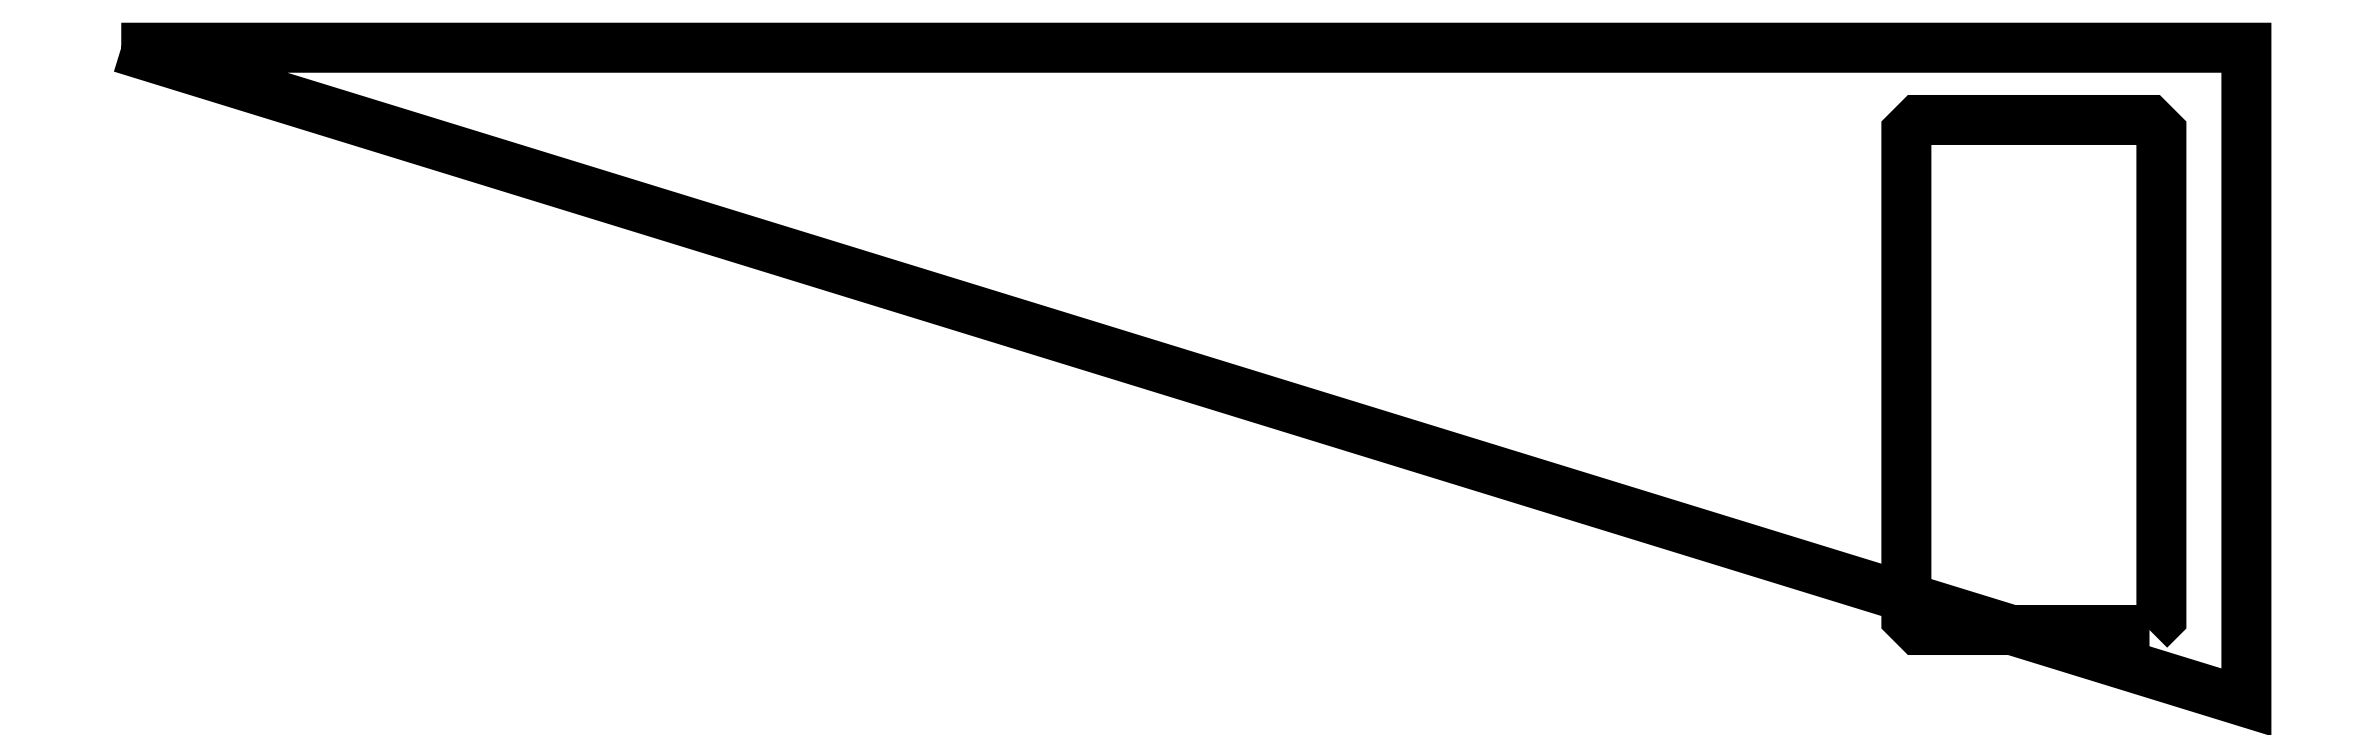
<metadata>
{"format":"dxf","ext":"dxf","renderer":"ezdxf+matplotlib","layout":"modelspace","background":"white","min_lineweight":24,"dpi":150}
</metadata>
<code>
0
SECTION
2
ENTITIES
0
POLYLINE
8
0
66
1
39
3
70
1
10
223.8
20
-60
30
0
0
VERTEX
8
0
75
6
10
227.2
20
-60
30
0
0
VERTEX
8
0
10
230
20
-57.2
30
0
0
VERTEX
8
0
10
230
20
-53.75
30
0
0
VERTEX
8
0
75
0
10
230
20
53.75
30
0
0
VERTEX
8
0
75
6
10
230
20
57.2
30
0
0
VERTEX
8
0
10
227.2
20
60
30
0
0
VERTEX
8
0
10
223.8
20
60
30
0
0
VERTEX
8
0
75
0
10
176.2
20
60
30
0
0
VERTEX
8
0
75
6
10
172.8
20
60
30
0
0
VERTEX
8
0
10
170
20
57.2
30
0
0
VERTEX
8
0
10
170
20
53.75
30
0
0
VERTEX
8
0
75
0
10
170
20
-53.75
30
0
0
VERTEX
8
0
75
6
10
170
20
-57.2
30
0
0
VERTEX
8
0
10
172.8
20
-60
30
0
0
VERTEX
8
0
10
176.2
20
-60
30
0
0
SEQEND
8
0
0
POLYLINE
8
0
66
1
39
3
70
1
10
-250
20
-77
30
0
0
VERTEX
8
0
75
0
10
-250
20
77
30
0
0
VERTEX
8
0
75
0
10
250
20
77
30
0
0
VERTEX
8
0
75
0
10
250
20
-77
30
0
0
SEQEND
8
0
0
ENDSEC
0
EOF

</code>
